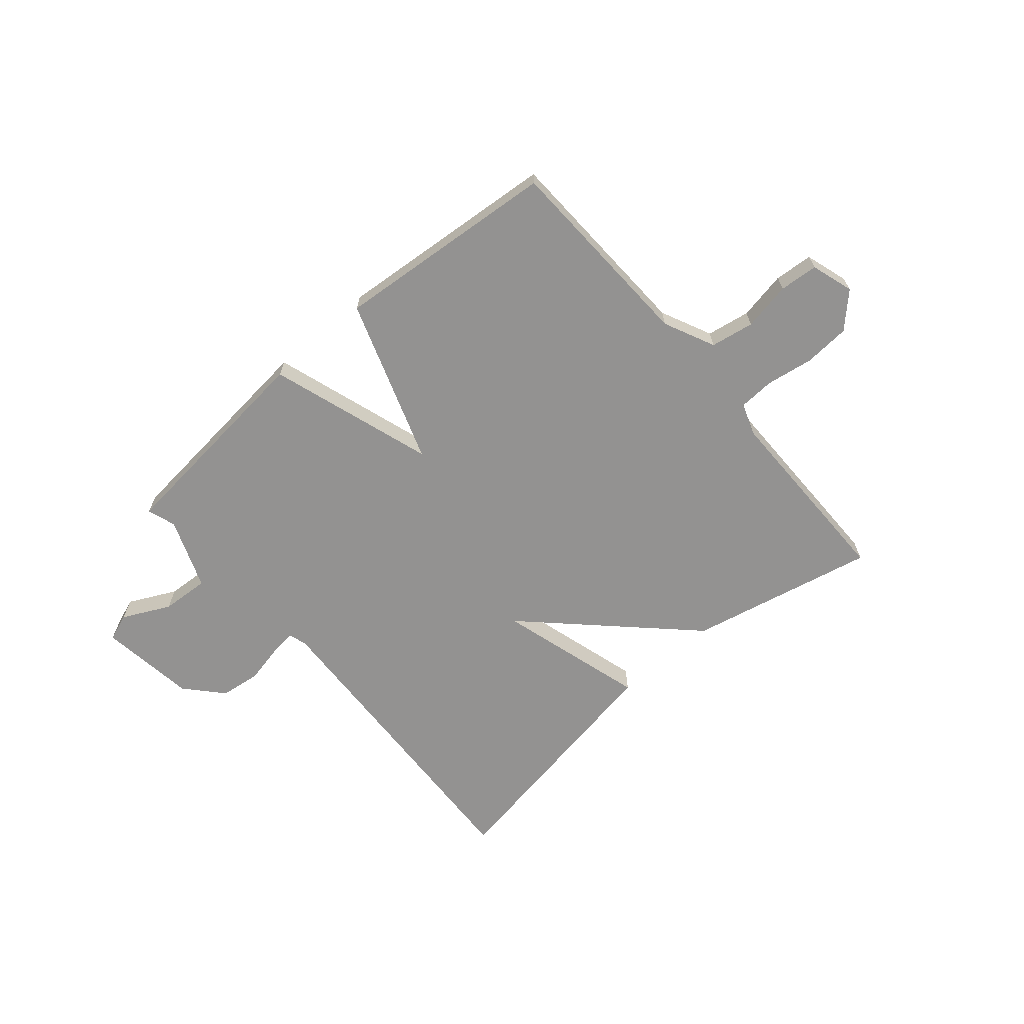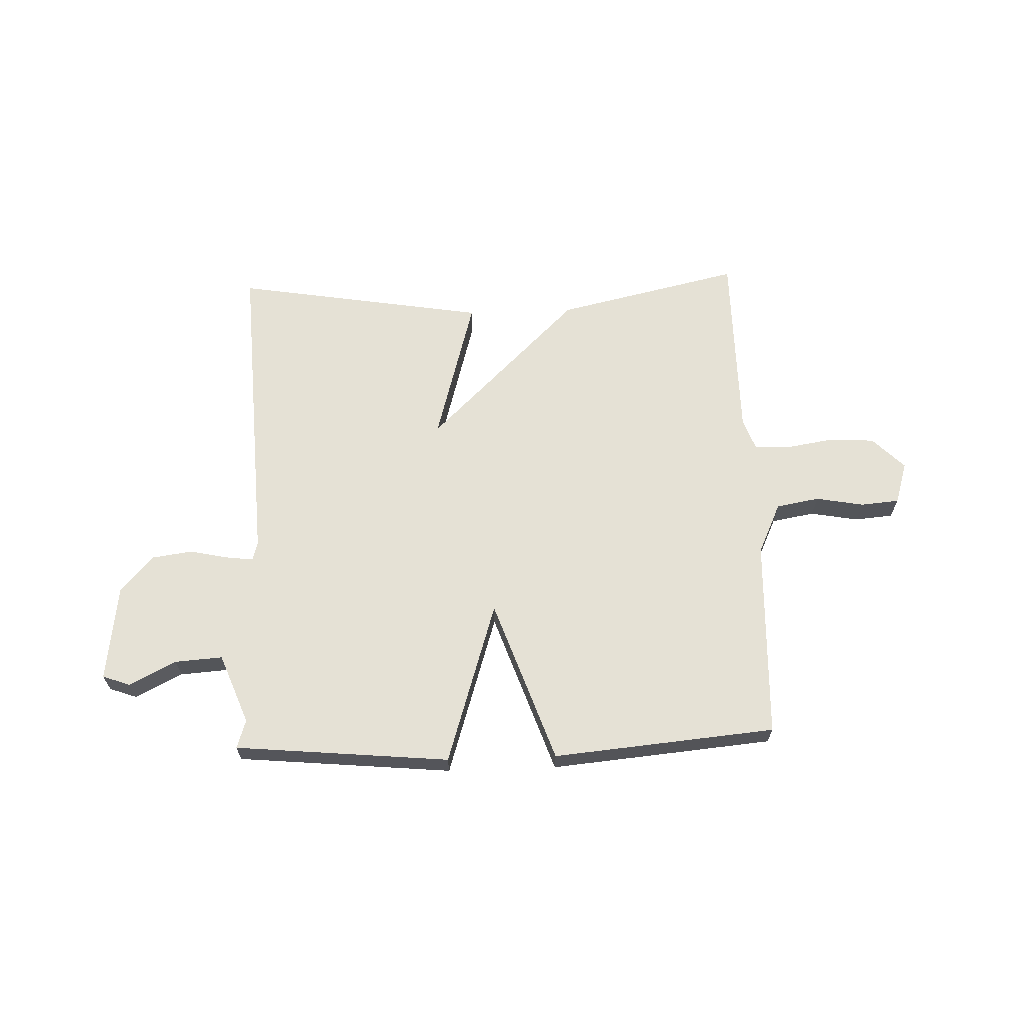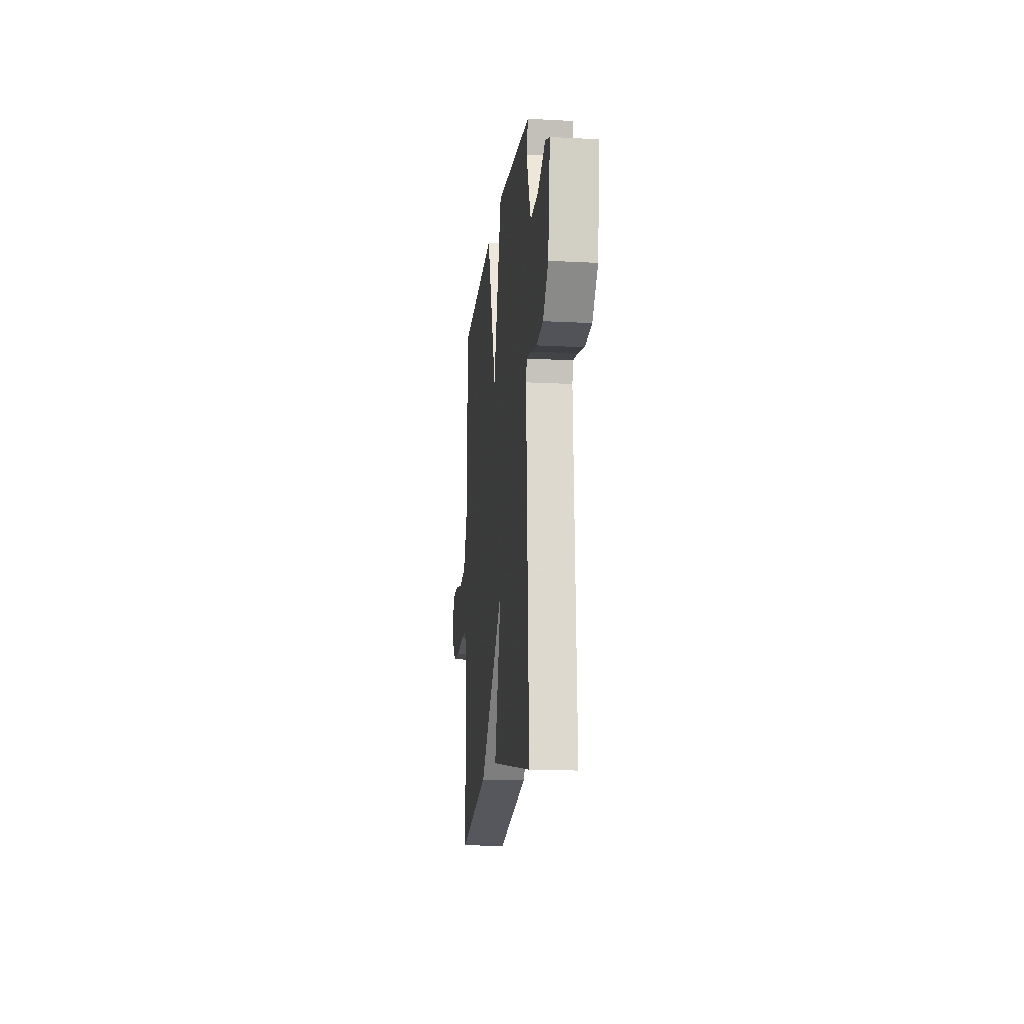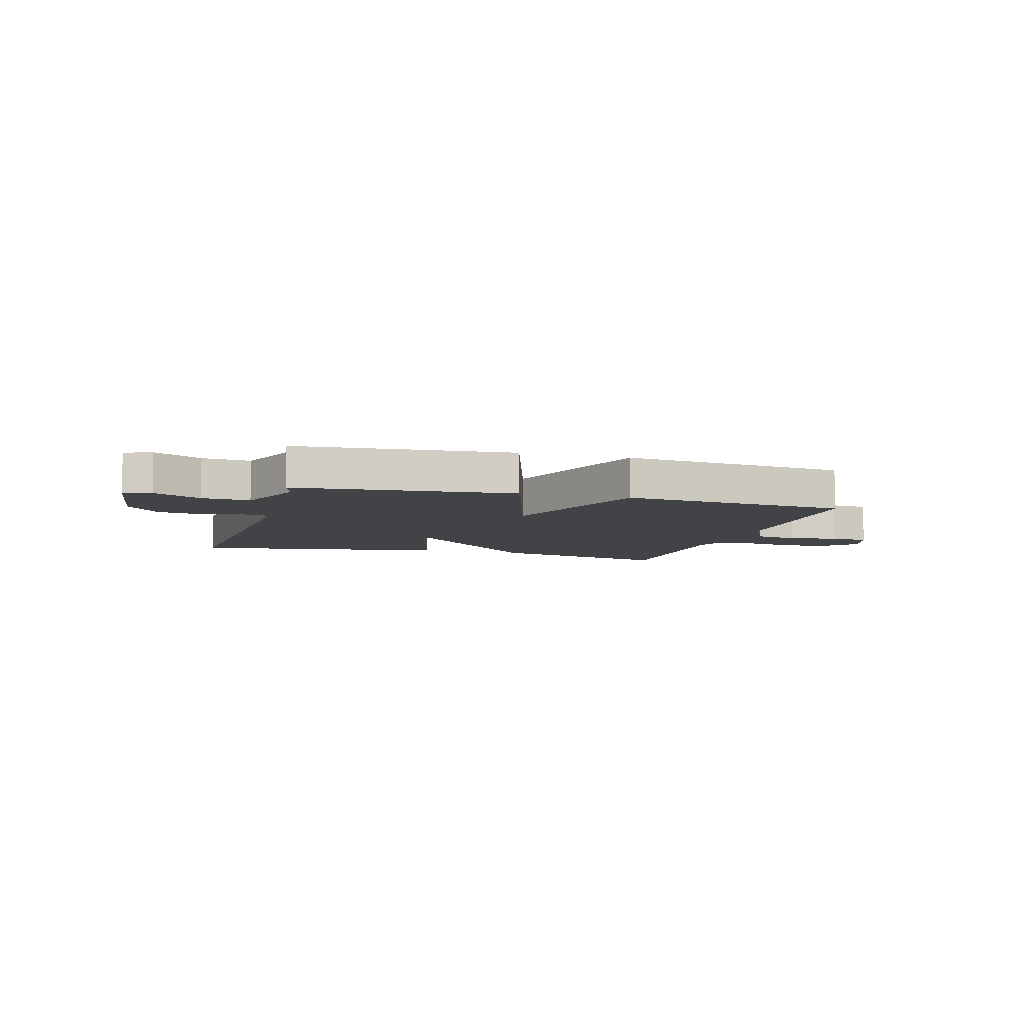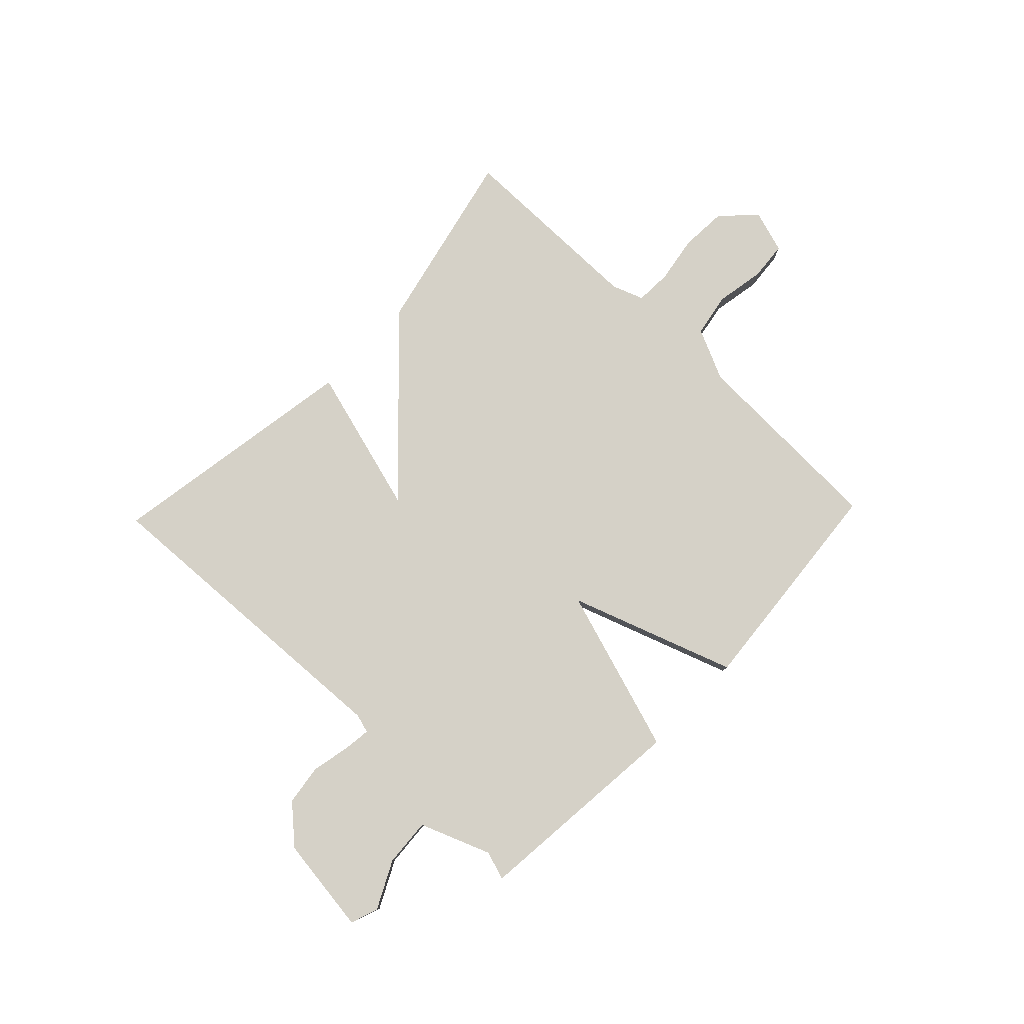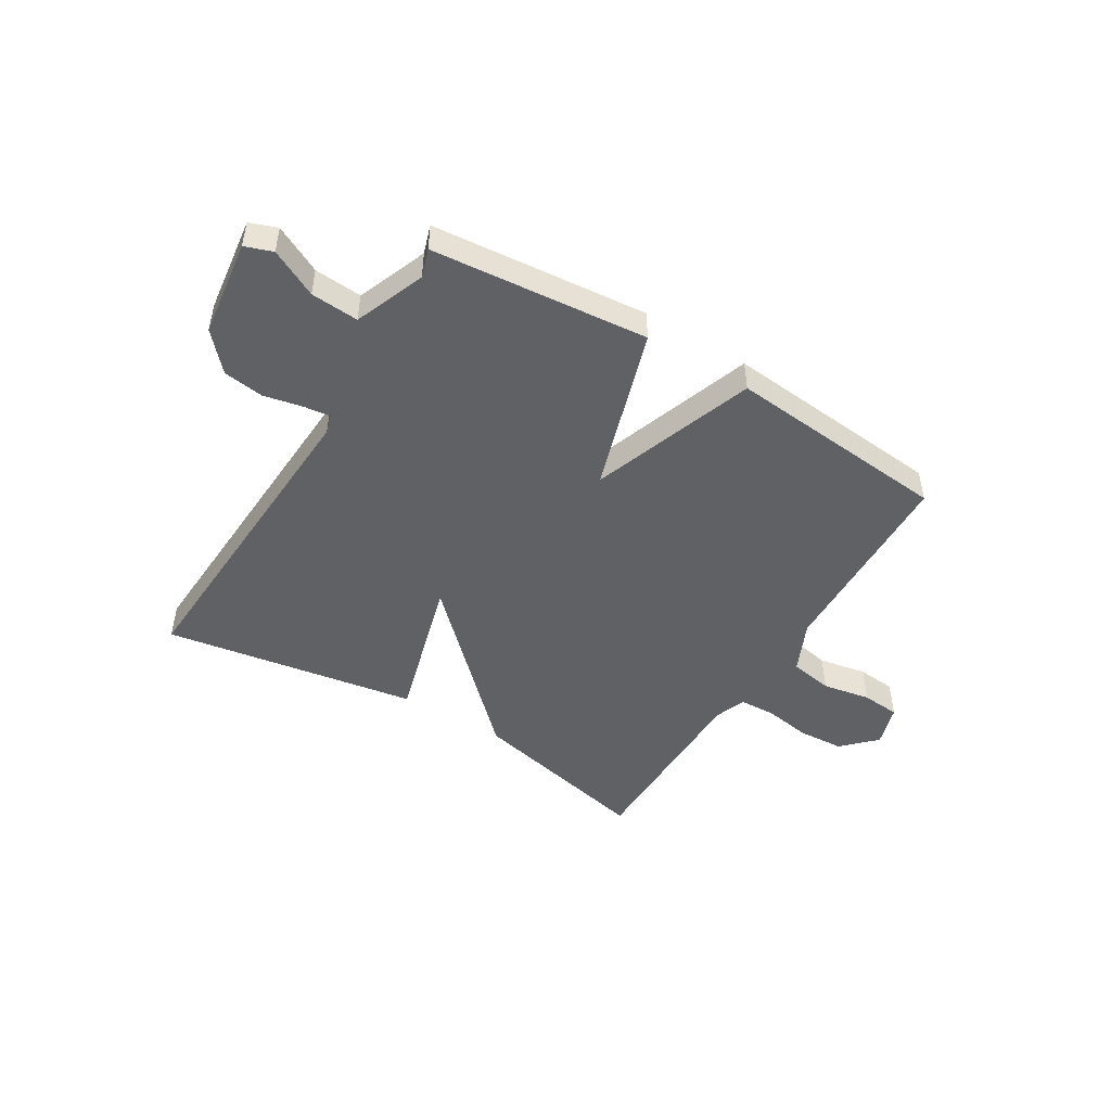
<metadata>
{"format":"obj","ext":"obj","renderer":"f3d","projection":"perspective","resolution":1024,"background":"white","views":[{"elev":-66.4,"azim":40.9,"up":"+Y"},{"elev":65.1,"azim":-2.0,"up":"+Y"},{"elev":-15.0,"azim":-96.4,"up":"+Z"},{"elev":-7.1,"azim":-16.1,"up":"+Y"},{"elev":79.6,"azim":-46.2,"up":"+Y"},{"elev":-48.1,"azim":-31.3,"up":"+Y"}]}
</metadata>
<code>
v -0.5 0.07 -0.5
v -0.47 0.07 0.085
v -0.48 0.07 0.119
v -0.529 0.07 0.113
v -0.599 0.07 0.098
v -0.673 0.07 0.108
v -0.733 0.07 0.175
v -0.756 0.07 0.351
v -0.706 0.07 0.369
v -0.62 0.07 0.326
v -0.533 0.07 0.32
v -0.483 0.07 0.448
v -0.5 0.07 0.5
v -0.107 0.07 0.537
v -0.012 0.07 0.238
v 0.093 0.07 0.537
v 0.5 0.07 0.5
v 0.512 0.07 0.134
v 0.555 0.07 0.041
v 0.634 0.07 0.027
v 0.722 0.07 0.043
v 0.792 0.07 0.037
v 0.816 0.07 -0.04
v 0.758 0.07 -0.098
v 0.674 0.07 -0.103
v 0.588 0.07 -0.089
v 0.523 0.07 -0.092
v 0.502 0.07 -0.149
v 0.5 0.07 -0.5
v 0.162 0.07 -0.424
v -0.114 0.07 -0.155
v -0.038 0.07 -0.424
v -0.5 0 -0.5
v -0.47 0 0.085
v -0.48 0 0.119
v -0.529 0 0.113
v -0.599 0 0.098
v -0.673 0 0.108
v -0.733 0 0.175
v -0.756 0 0.351
v -0.706 0 0.369
v -0.62 0 0.326
v -0.533 0 0.32
v -0.483 0 0.448
v -0.5 0 0.5
v -0.107 0 0.537
v -0.012 0 0.238
v 0.093 0 0.537
v 0.5 0 0.5
v 0.512 0 0.134
v 0.555 0 0.041
v 0.634 0 0.027
v 0.722 0 0.043
v 0.792 0 0.037
v 0.816 0 -0.04
v 0.758 0 -0.098
v 0.674 0 -0.103
v 0.588 0 -0.089
v 0.523 0 -0.092
v 0.502 0 -0.149
v 0.5 0 -0.5
v 0.162 0 -0.424
v -0.114 0 -0.155
v -0.038 0 -0.424
f 31 32 1 2
f 28 29 30 31
f 31 2 3
f 28 31 3
f 27 28 3
f 26 27 3
f 24 25 26
f 23 24 26
f 22 23 26
f 21 22 26
f 20 21 26
f 19 20 26 3
f 18 19 3
f 15 16 17 18
f 15 18 3
f 12 13 14 15
f 15 3 4
f 12 15 4
f 11 12 4
f 5 6 7
f 4 5 7
f 11 4 7
f 10 11 7
f 7 8 9 10
f 34 33 64 63
f 63 62 61 60
f 35 34 63
f 35 63 60
f 35 60 59
f 35 59 58
f 58 57 56
f 58 56 55
f 58 55 54
f 58 54 53
f 58 53 52
f 35 58 52 51
f 35 51 50
f 50 49 48 47
f 35 50 47
f 47 46 45 44
f 36 35 47
f 36 47 44
f 36 44 43
f 39 38 37
f 39 37 36
f 39 36 43
f 39 43 42
f 42 41 40 39
f 1 33 34 2
f 2 34 35 3
f 3 35 36 4
f 4 36 37 5
f 5 37 38 6
f 6 38 39 7
f 7 39 40 8
f 8 40 41 9
f 9 41 42 10
f 10 42 43 11
f 11 43 44 12
f 12 44 45 13
f 13 45 46 14
f 14 46 47 15
f 15 47 48 16
f 16 48 49 17
f 17 49 50 18
f 18 50 51 19
f 19 51 52 20
f 20 52 53 21
f 21 53 54 22
f 22 54 55 23
f 23 55 56 24
f 24 56 57 25
f 25 57 58 26
f 26 58 59 27
f 27 59 60 28
f 28 60 61 29
f 29 61 62 30
f 30 62 63 31
f 31 63 64 32
f 32 64 33 1

</code>
